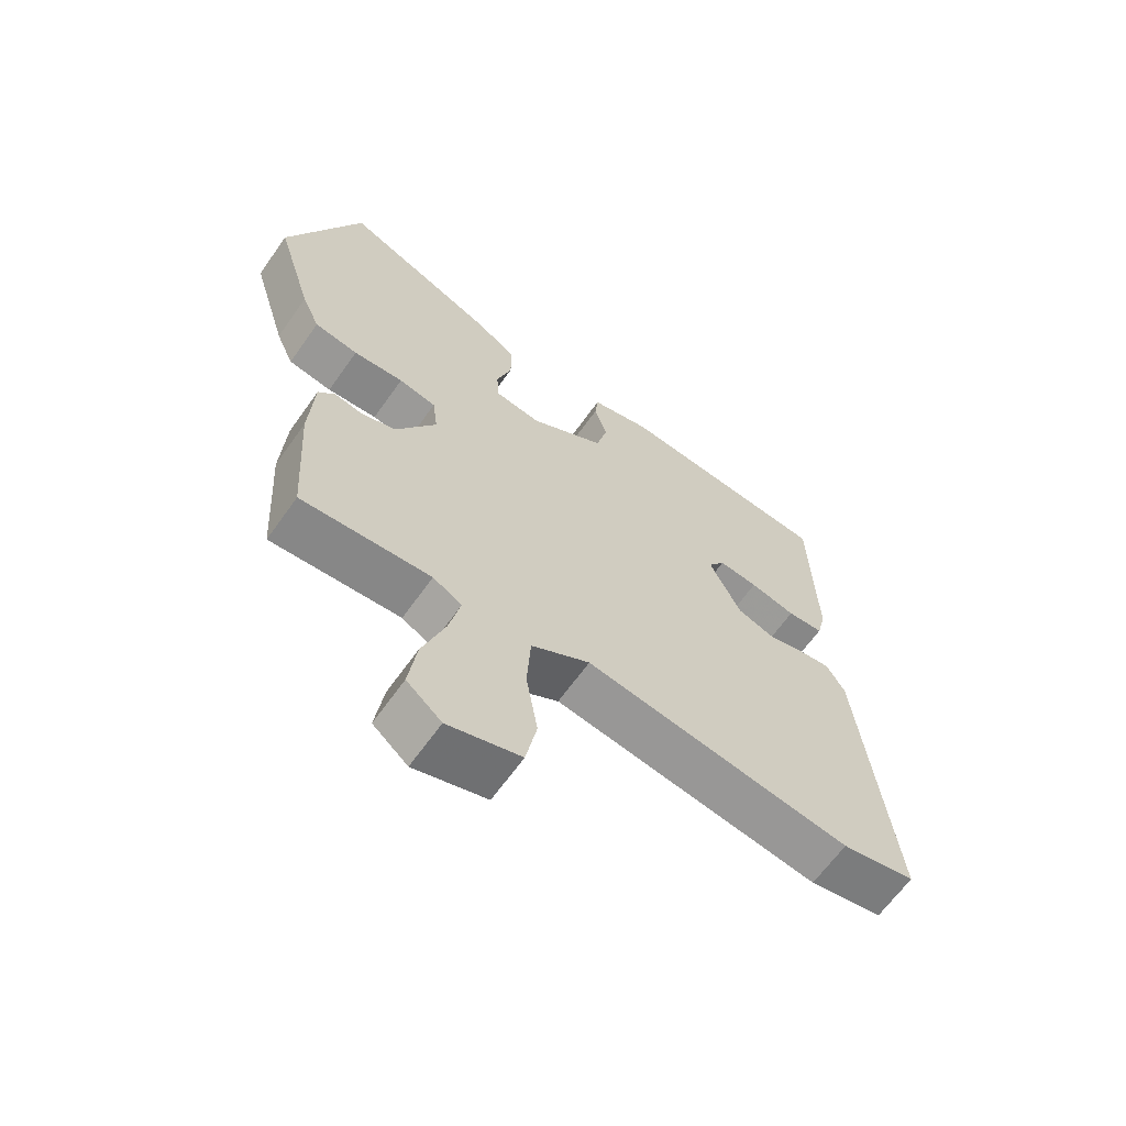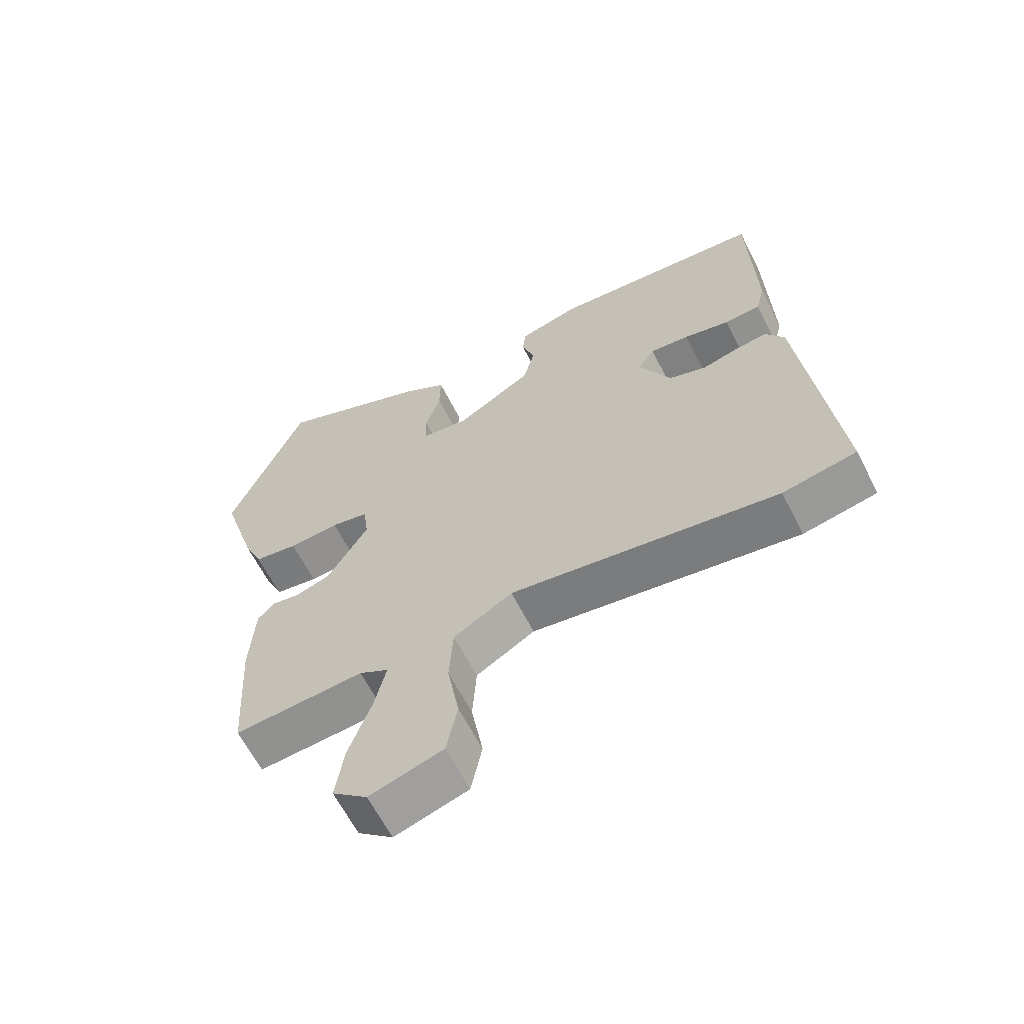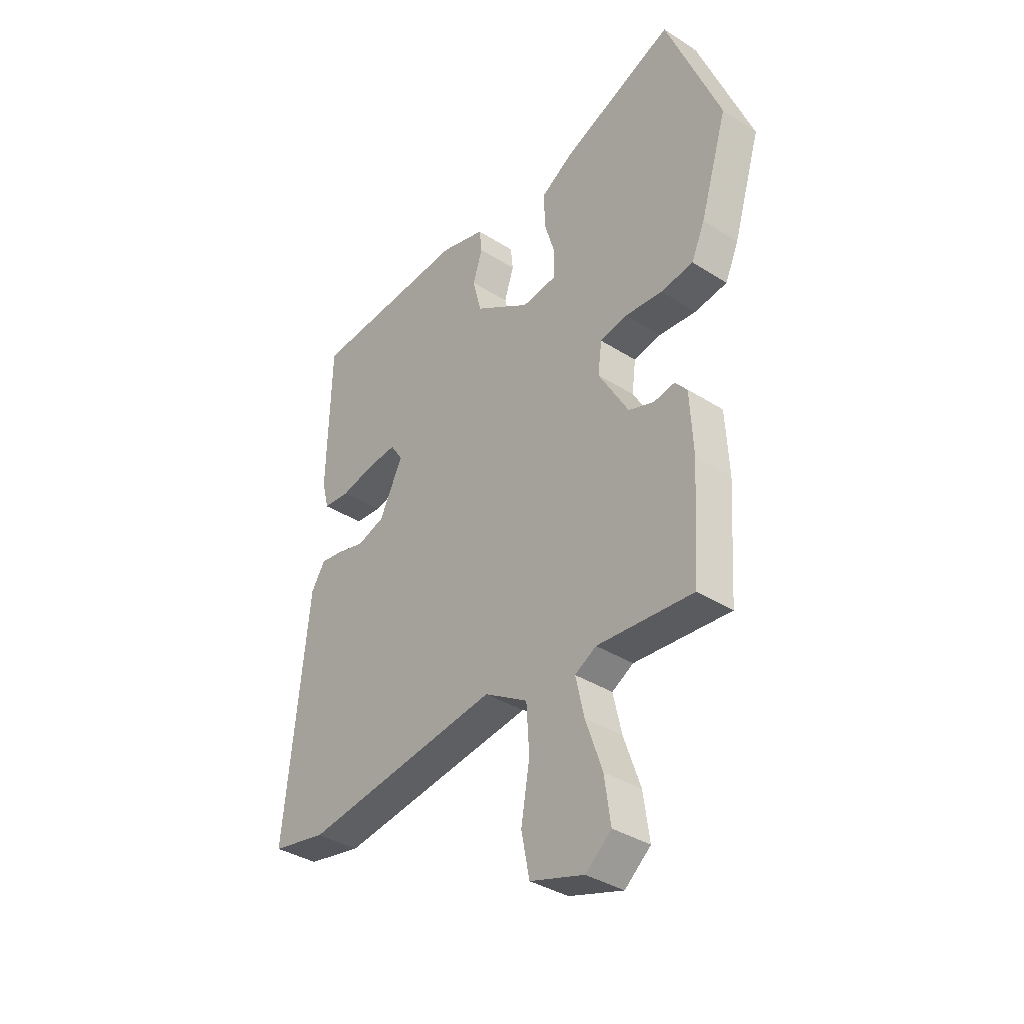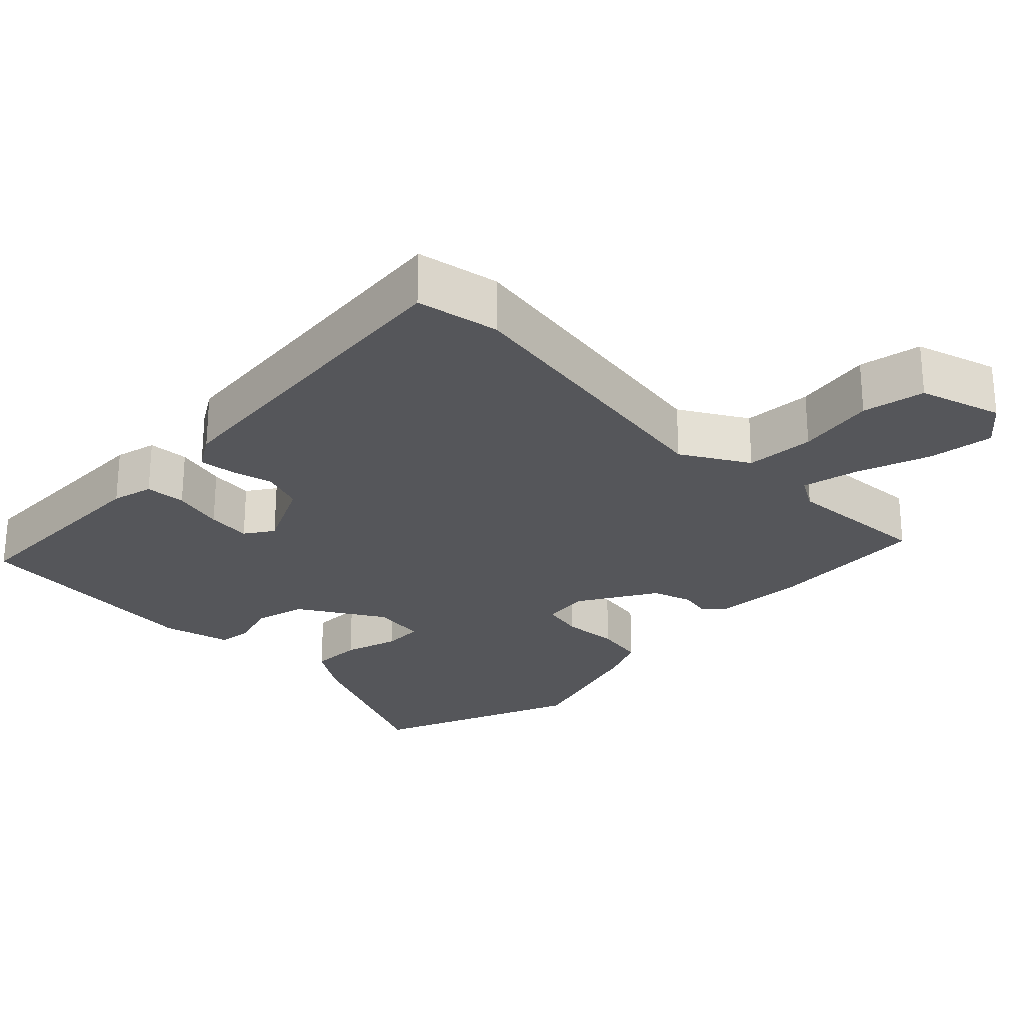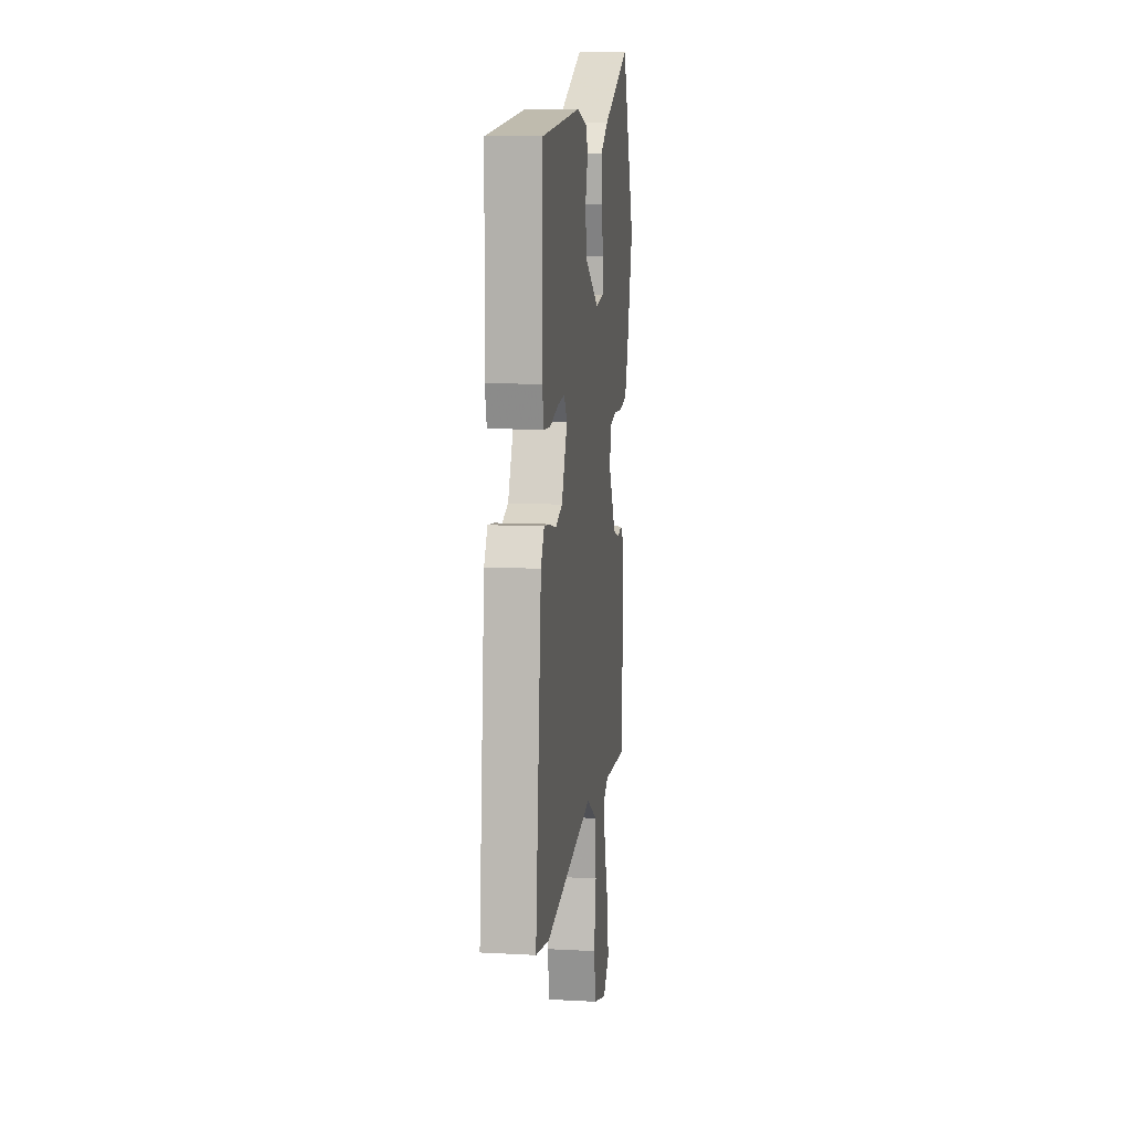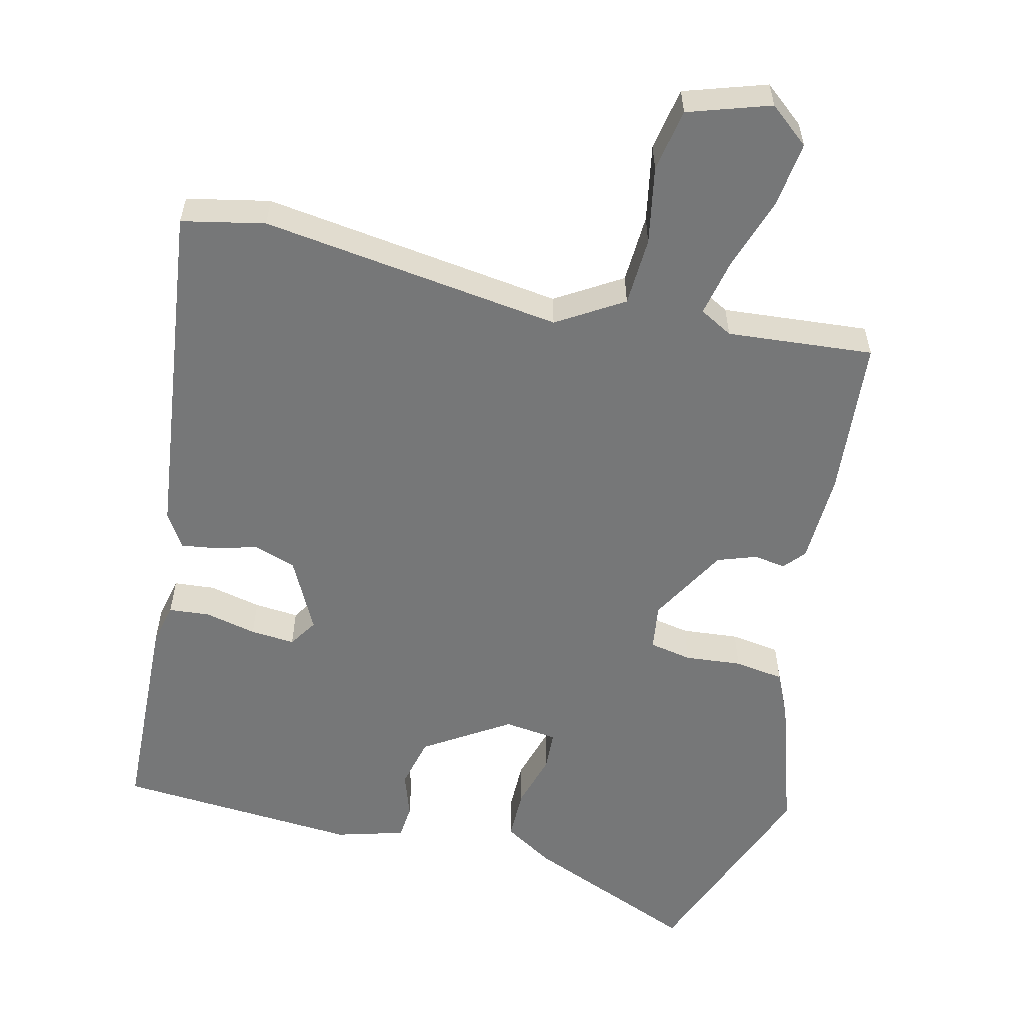
<metadata>
{"format":"obj","ext":"obj","renderer":"f3d","projection":"perspective","resolution":1024,"background":"white","views":[{"elev":-64.6,"azim":-35.3,"up":"+Z"},{"elev":-63.8,"azim":27.1,"up":"+Z"},{"elev":-36.4,"azim":-129.8,"up":"+Z"},{"elev":-26.0,"azim":135.0,"up":"+Y"},{"elev":11.2,"azim":97.5,"up":"+Z"},{"elev":-57.0,"azim":167.4,"up":"+Y"}]}
</metadata>
<code>
v -0.573 0.07 0.319
v -0.459 0.07 0.601
v -0.223 0.07 0.499
v -0.155 0.07 0.456
v -0.156 0.07 0.385
v -0.179 0.07 0.31
v -0.177 0.07 0.255
v -0.104 0.07 0.245
v 0.013 0.07 0.317
v 0.031 0.07 0.388
v 0.011 0.07 0.45
v 0.016 0.07 0.497
v 0.11 0.07 0.522
v 0.443 0.07 0.494
v 0.451 0.07 0.201
v 0.437 0.07 0.144
v 0.381 0.07 0.14
v 0.31 0.07 0.157
v 0.249 0.07 0.163
v 0.223 0.07 0.124
v 0.272 0.07 0.024
v 0.33 0.07 0.004
v 0.388 0.07 0.019
v 0.436 0.07 0.025
v 0.465 0.07 -0.022
v 0.515 0.07 -0.497
v 0.401 0.07 -0.519
v -0.012 0.07 -0.456
v -0.103 0.07 -0.51
v -0.109 0.07 -0.605
v -0.091 0.07 -0.712
v -0.108 0.07 -0.798
v -0.221 0.07 -0.833
v -0.275 0.07 -0.787
v -0.262 0.07 -0.697
v -0.227 0.07 -0.597
v -0.209 0.07 -0.518
v -0.254 0.07 -0.492
v -0.455 0.07 -0.506
v -0.469 0.07 -0.287
v -0.462 0.07 -0.161
v -0.436 0.07 -0.132
v -0.393 0.07 -0.14
v -0.339 0.07 -0.122
v -0.276 0.07 -0.015
v -0.284 0.07 0.049
v -0.342 0.07 0.061
v -0.42 0.07 0.055
v -0.488 0.07 0.066
v -0.516 0.07 0.13
v -0.573 0 0.319
v -0.459 0 0.601
v -0.223 0 0.499
v -0.155 0 0.456
v -0.156 0 0.385
v -0.179 0 0.31
v -0.177 0 0.255
v -0.104 0 0.245
v 0.013 0 0.317
v 0.031 0 0.388
v 0.011 0 0.45
v 0.016 0 0.497
v 0.11 0 0.522
v 0.443 0 0.494
v 0.451 0 0.201
v 0.437 0 0.144
v 0.381 0 0.14
v 0.31 0 0.157
v 0.249 0 0.163
v 0.223 0 0.124
v 0.272 0 0.024
v 0.33 0 0.004
v 0.388 0 0.019
v 0.436 0 0.025
v 0.465 0 -0.022
v 0.515 0 -0.497
v 0.401 0 -0.519
v -0.012 0 -0.456
v -0.103 0 -0.51
v -0.109 0 -0.605
v -0.091 0 -0.712
v -0.108 0 -0.798
v -0.221 0 -0.833
v -0.275 0 -0.787
v -0.262 0 -0.697
v -0.227 0 -0.597
v -0.209 0 -0.518
v -0.254 0 -0.492
v -0.455 0 -0.506
v -0.469 0 -0.287
v -0.462 0 -0.161
v -0.436 0 -0.132
v -0.393 0 -0.14
v -0.339 0 -0.122
v -0.276 0 -0.015
v -0.284 0 0.049
v -0.342 0 0.061
v -0.42 0 0.055
v -0.488 0 0.066
v -0.516 0 0.13
f 4 5 6
f 3 4 6
f 2 3 6
f 1 2 6
f 50 1 6
f 49 50 6
f 48 49 6
f 47 48 6
f 46 47 6 7
f 45 46 7 8
f 44 45 8 9
f 41 42 43
f 40 41 43
f 39 40 43
f 38 39 43
f 37 38 43 44
f 34 35 36
f 33 34 36
f 32 33 36
f 31 32 36
f 30 31 36
f 29 30 36 37
f 37 44 9
f 29 37 9
f 28 29 9
f 26 27 28
f 25 26 28
f 24 25 28
f 23 24 28
f 22 23 28
f 16 17 18
f 15 16 18
f 14 15 18
f 13 14 18
f 12 13 18
f 11 12 18
f 10 11 18
f 10 18 19
f 9 10 19 20
f 21 22 28
f 9 20 21 28
f 56 55 54
f 56 54 53
f 56 53 52
f 56 52 51
f 56 51 100
f 56 100 99
f 56 99 98
f 56 98 97
f 57 56 97 96
f 58 57 96 95
f 59 58 95 94
f 93 92 91
f 93 91 90
f 93 90 89
f 93 89 88
f 94 93 88 87
f 86 85 84
f 86 84 83
f 86 83 82
f 86 82 81
f 86 81 80
f 87 86 80 79
f 59 94 87
f 59 87 79
f 59 79 78
f 78 77 76
f 78 76 75
f 78 75 74
f 78 74 73
f 78 73 72
f 68 67 66
f 68 66 65
f 68 65 64
f 68 64 63
f 68 63 62
f 68 62 61
f 68 61 60
f 69 68 60
f 70 69 60 59
f 78 72 71
f 78 71 70 59
f 1 51 52 2
f 2 52 53 3
f 3 53 54 4
f 4 54 55 5
f 5 55 56 6
f 6 56 57 7
f 7 57 58 8
f 8 58 59 9
f 9 59 60 10
f 10 60 61 11
f 11 61 62 12
f 12 62 63 13
f 13 63 64 14
f 14 64 65 15
f 15 65 66 16
f 16 66 67 17
f 17 67 68 18
f 18 68 69 19
f 19 69 70 20
f 20 70 71 21
f 21 71 72 22
f 22 72 73 23
f 23 73 74 24
f 24 74 75 25
f 25 75 76 26
f 26 76 77 27
f 27 77 78 28
f 28 78 79 29
f 29 79 80 30
f 30 80 81 31
f 31 81 82 32
f 32 82 83 33
f 33 83 84 34
f 34 84 85 35
f 35 85 86 36
f 36 86 87 37
f 37 87 88 38
f 38 88 89 39
f 39 89 90 40
f 40 90 91 41
f 41 91 92 42
f 42 92 93 43
f 43 93 94 44
f 44 94 95 45
f 45 95 96 46
f 46 96 97 47
f 47 97 98 48
f 48 98 99 49
f 49 99 100 50
f 50 100 51 1

</code>
